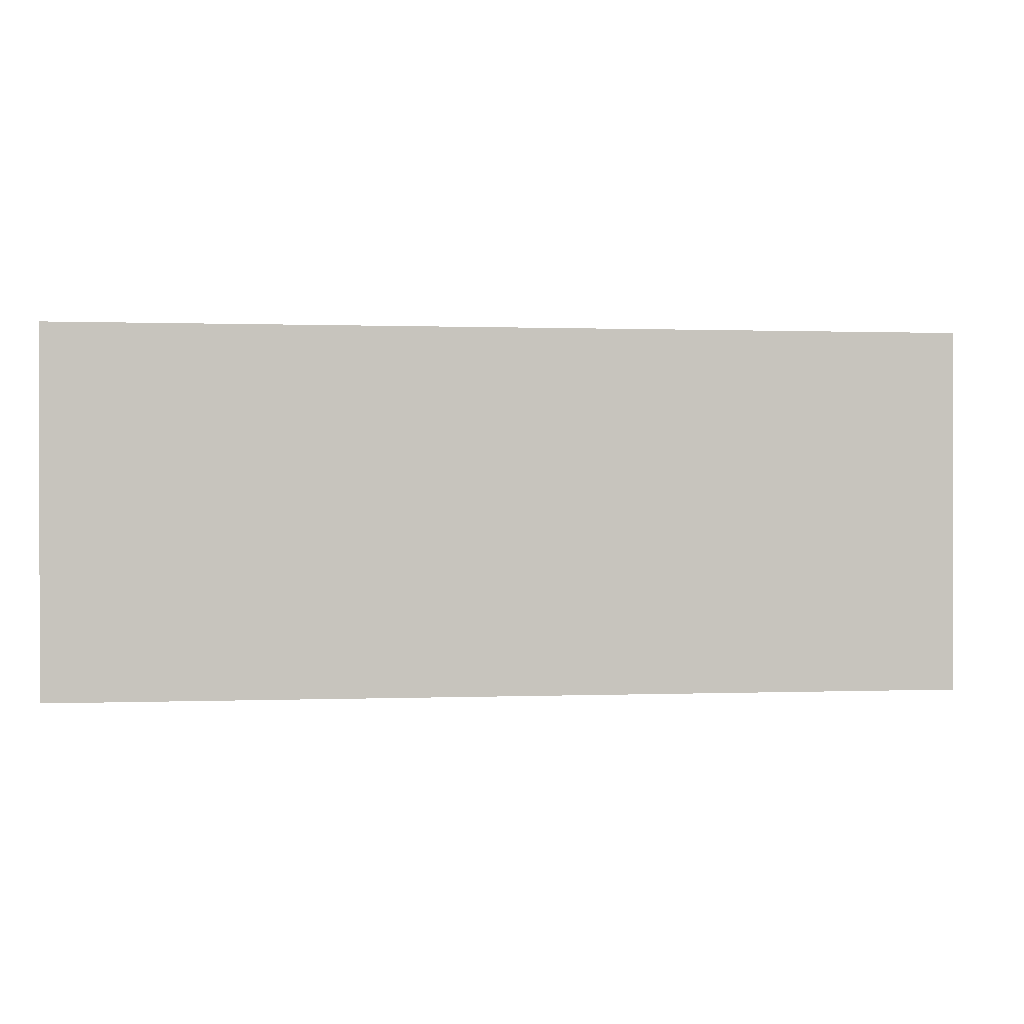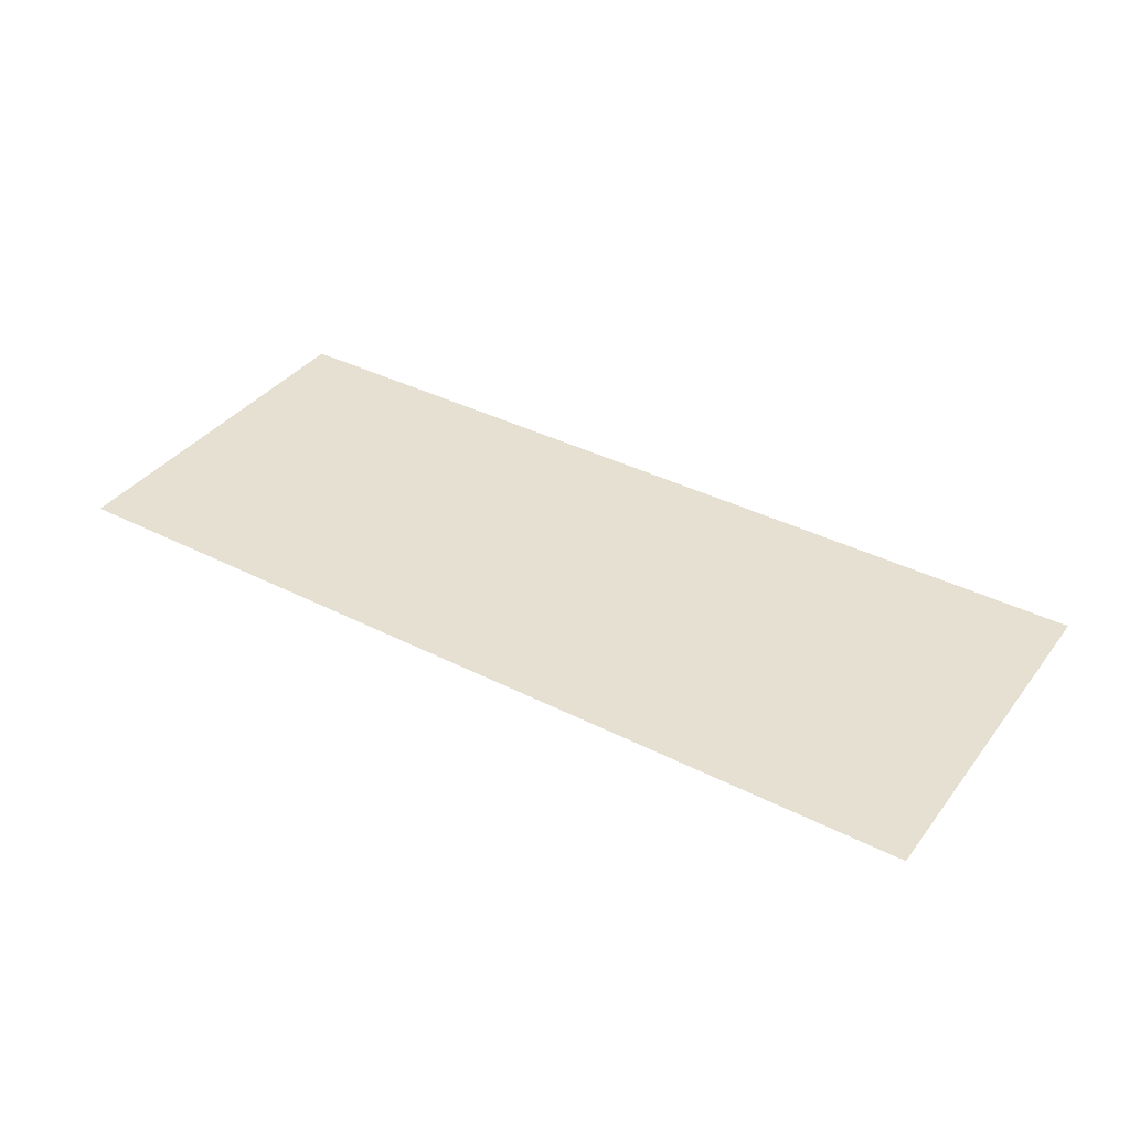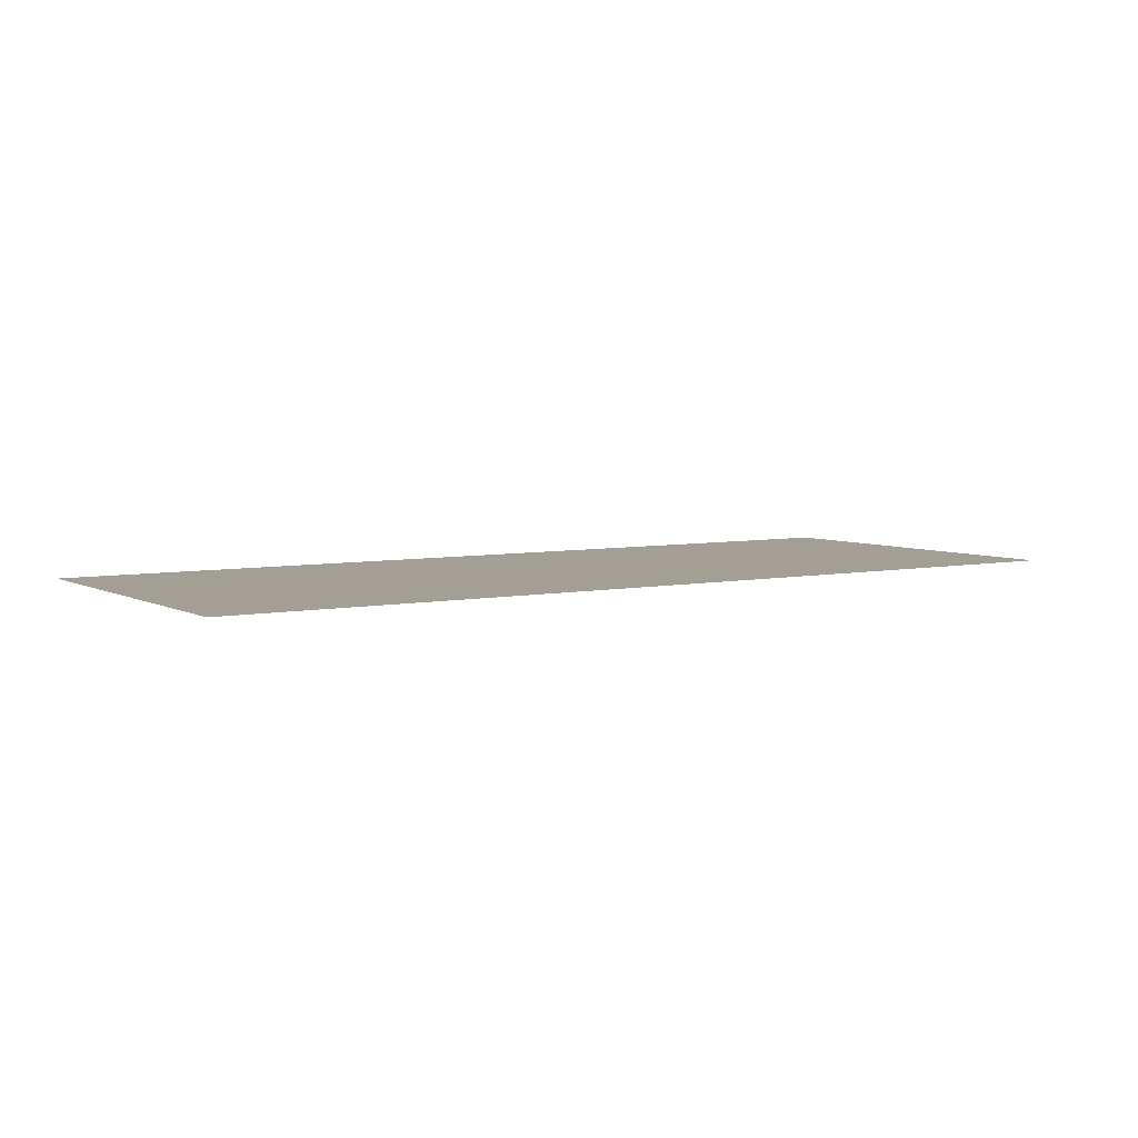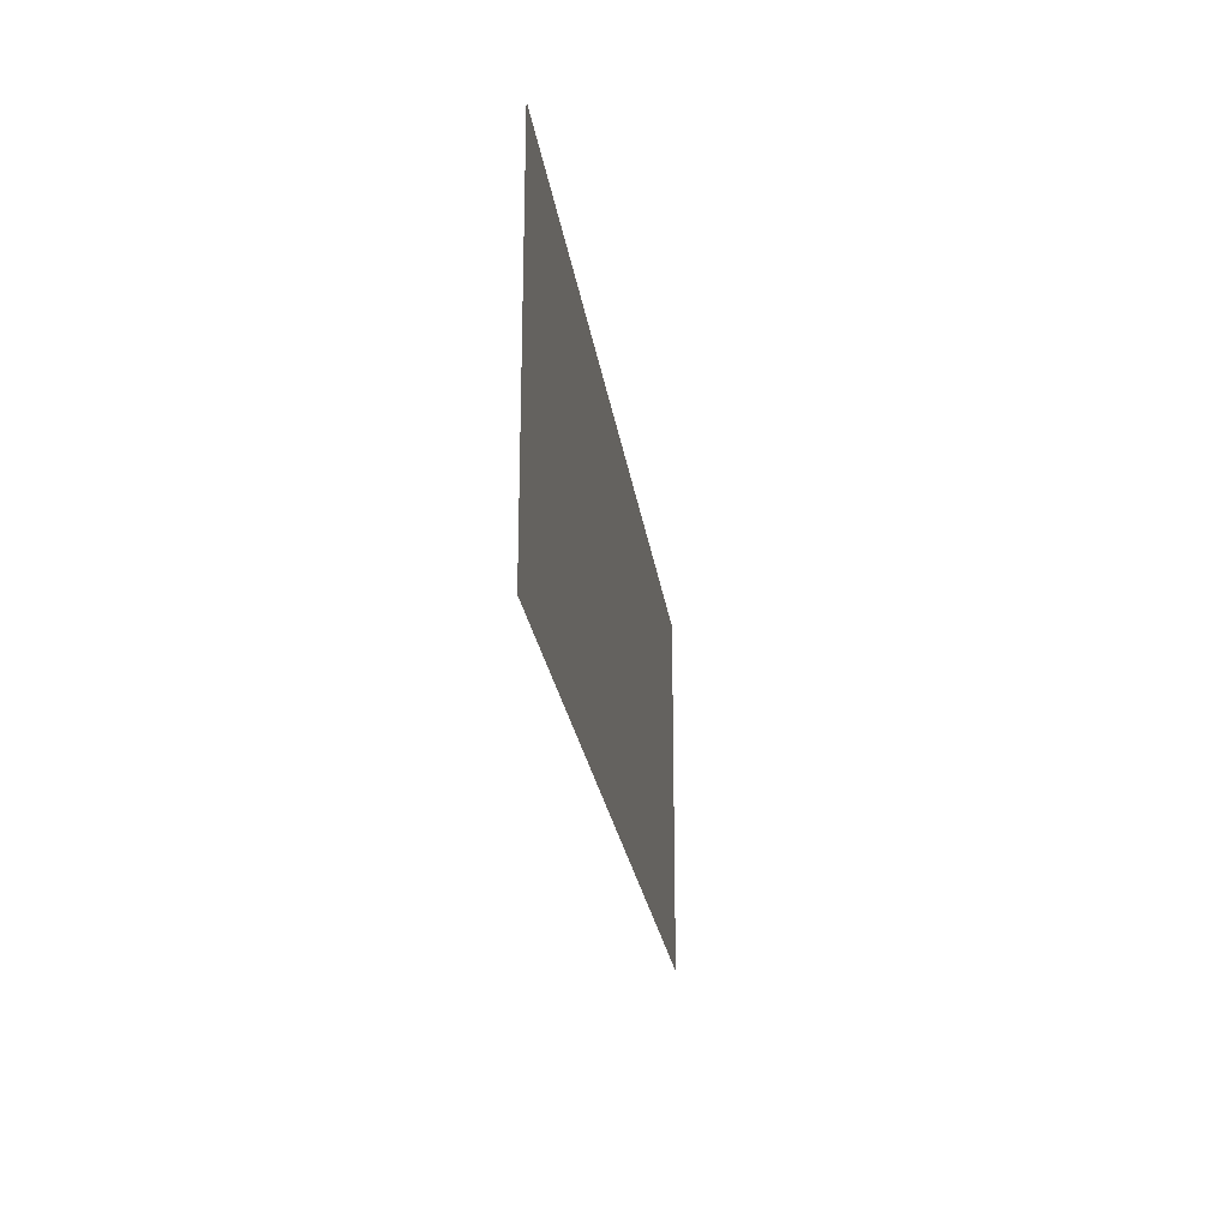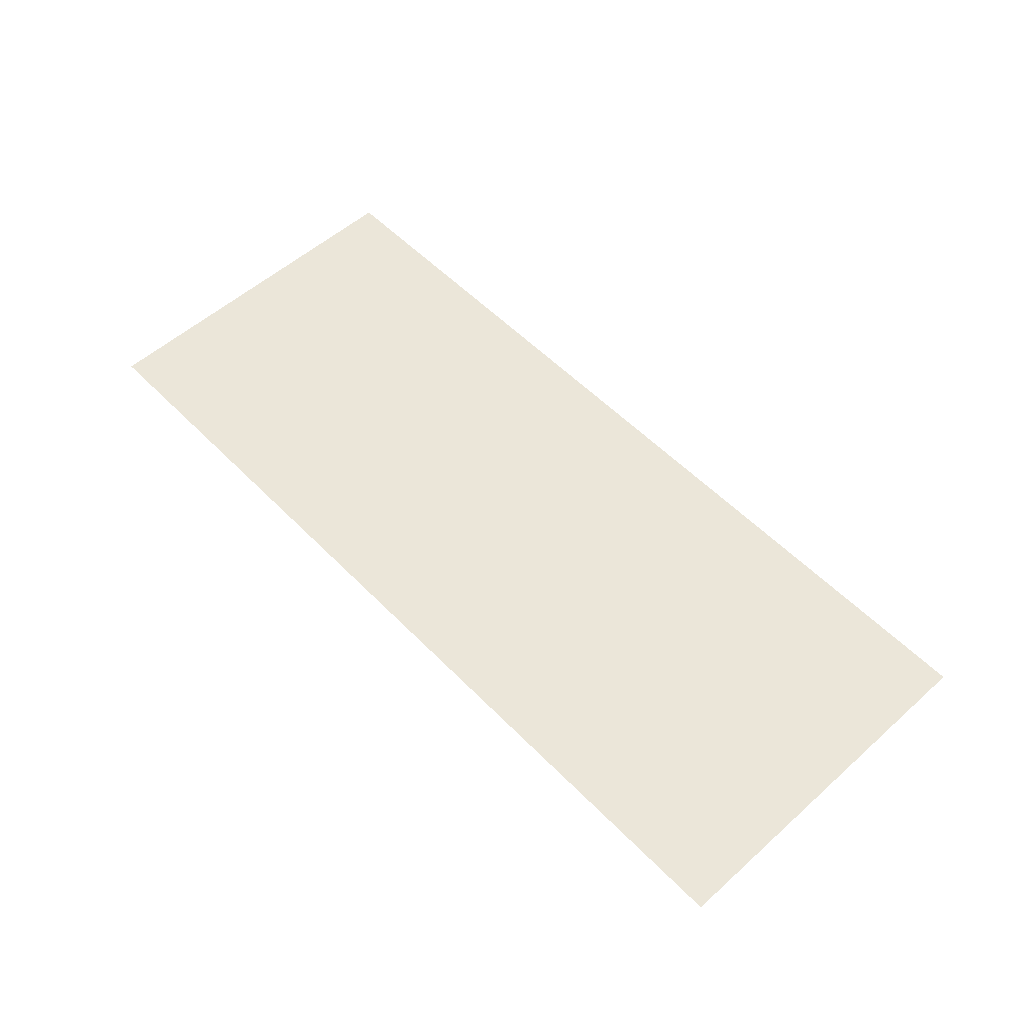
<metadata>
{"format":"obj","ext":"obj","renderer":"f3d","projection":"perspective","resolution":1024,"background":"white","views":[{"elev":0.5,"azim":171.7,"up":"+Z"},{"elev":37.8,"azim":33.0,"up":"+Y"},{"elev":5.4,"azim":-33.0,"up":"+Y"},{"elev":-23.4,"azim":97.5,"up":"+Z"},{"elev":55.1,"azim":-133.2,"up":"+Y"}]}
</metadata>
<code>
o plane
v -10 0 4
v 10 0 4
v -10 0 -4
v 10 0 -4
v -10 0 0
v 0 0 4
v 10 0 0
v 0 0 -4
v 0 0 0
v -10 0 2
v 5 0 4
v 10 0 -2
v -5 0 -4
v -10 0 -2
v -5 0 4
v 10 0 2
v 5 0 -4
v 0 0 -2
v 0 0 2
v -5 0 0
v 5 0 0
v 5 0 2
v -5 0 2
v -5 0 -2
v 5 0 -2
v -10 0 3
v 7.5 0 4
v 10 0 -3
v -7.5 0 -4
v -10 0 -1
v -2.5 0 4
v 10 0 1
v 2.5 0 -4
v 0 0 -3
v 0 0 1
v -7.5 0 0
v 2.5 0 0
v -10 0 1
v 2.5 0 4
v 10 0 -1
v -2.5 0 -4
v -10 0 -3
v -7.5 0 4
v 10 0 3
v 7.5 0 -4
v 0 0 -1
v 0 0 3
v -2.5 0 0
v 7.5 0 0
v 5 0 1
v 5 0 3
v 2.5 0 2
v 7.5 0 2
v -5 0 1
v -5 0 3
v -7.5 0 2
v -2.5 0 2
v -5 0 -3
v -5 0 -1
v -7.5 0 -2
v -2.5 0 -2
v 5 0 -3
v 5 0 -1
v 2.5 0 -2
v 7.5 0 -2
v 7.5 0 -1
v 2.5 0 -1
v 2.5 0 -3
v -2.5 0 -1
v -7.5 0 -1
v -7.5 0 -3
v -2.5 0 3
v -7.5 0 3
v -7.5 0 1
v 7.5 0 3
v 2.5 0 3
v 2.5 0 1
v 7.5 0 1
v -2.5 0 1
v -2.5 0 -3
v 7.5 0 -3
v -10 0 3.5
v 8.75 0 4
v 10 0 -3.5
v -8.75 0 -4
v -10 0 -0.5
v -1.25 0 4
v 10 0 0.5
v 1.25 0 -4
v 0 0 -3.5
v 0 0 0.5
v -8.75 0 0
v 1.25 0 0
v -10 0 1.5
v 3.75 0 4
v 10 0 -1.5
v -3.75 0 -4
v -10 0 -2.5
v -6.25 0 4
v 10 0 2.5
v 6.25 0 -4
v 0 0 -1.5
v 0 0 2.5
v -3.75 0 0
v 6.25 0 0
v 5 0 0.5
v 5 0 2.5
v 1.25 0 2
v 6.25 0 2
v -5 0 0.5
v -5 0 2.5
v -8.75 0 2
v -3.75 0 2
v -5 0 -3.5
v -5 0 -1.5
v -8.75 0 -2
v -3.75 0 -2
v 5 0 -3.5
v 5 0 -1.5
v 1.25 0 -2
v 6.25 0 -2
v -10 0 2.5
v 6.25 0 4
v 10 0 -2.5
v -6.25 0 -4
v -10 0 -1.5
v -3.75 0 4
v 10 0 1.5
v 3.75 0 -4
v 0 0 -2.5
v 0 0 1.5
v -6.25 0 0
v 3.75 0 0
v -10 0 0.5
v 1.25 0 4
v 10 0 -0.5
v -1.25 0 -4
v -10 0 -3.5
v -8.75 0 4
v 10 0 3.5
v 8.75 0 -4
v 0 0 -0.5
v 0 0 3.5
v -1.25 0 0
v 8.75 0 0
v 5 0 1.5
v 5 0 3.5
v 3.75 0 2
v 8.75 0 2
v -5 0 1.5
v -5 0 3.5
v -6.25 0 2
v -1.25 0 2
v -5 0 -2.5
v -5 0 -0.5
v -6.25 0 -2
v -1.25 0 -2
v 5 0 -2.5
v 5 0 -0.5
v 3.75 0 -2
v 8.75 0 -2
v 7.5 0 -1.5
v 7.5 0 -0.5
v 6.25 0 -1
v 8.75 0 -1
v 2.5 0 -1.5
v 2.5 0 -0.5
v 1.25 0 -1
v 3.75 0 -1
v 2.5 0 -3.5
v 2.5 0 -2.5
v 1.25 0 -3
v 3.75 0 -3
v -2.5 0 -1.5
v -2.5 0 -0.5
v -3.75 0 -1
v -1.25 0 -1
v -7.5 0 -1.5
v -7.5 0 -0.5
v -8.75 0 -1
v -6.25 0 -1
v -7.5 0 -3.5
v -7.5 0 -2.5
v -8.75 0 -3
v -6.25 0 -3
v -2.5 0 2.5
v -2.5 0 3.5
v -3.75 0 3
v -1.25 0 3
v -7.5 0 2.5
v -7.5 0 3.5
v -8.75 0 3
v -6.25 0 3
v -7.5 0 0.5
v -7.5 0 1.5
v -8.75 0 1
v -6.25 0 1
v 7.5 0 2.5
v 7.5 0 3.5
v 6.25 0 3
v 8.75 0 3
v 2.5 0 2.5
v 2.5 0 3.5
v 1.25 0 3
v 3.75 0 3
v 2.5 0 0.5
v 2.5 0 1.5
v 1.25 0 1
v 3.75 0 1
v 7.5 0 0.5
v 7.5 0 1.5
v 6.25 0 1
v 8.75 0 1
v -2.5 0 0.5
v -2.5 0 1.5
v -3.75 0 1
v -1.25 0 1
v -2.5 0 -3.5
v -2.5 0 -2.5
v -3.75 0 -3
v -1.25 0 -3
v 7.5 0 -3.5
v 7.5 0 -2.5
v 6.25 0 -3
v 8.75 0 -3
v 8.75 0 -2.5
v 6.25 0 -2.5
v 6.25 0 -3.5
v -1.25 0 -2.5
v -3.75 0 -2.5
v -3.75 0 -3.5
v -1.25 0 1.5
v -3.75 0 1.5
v -3.75 0 0.5
v 8.75 0 1.5
v 6.25 0 1.5
v 6.25 0 0.5
v 3.75 0 1.5
v 1.25 0 1.5
v 1.25 0 0.5
v 3.75 0 3.5
v 1.25 0 3.5
v 1.25 0 2.5
v 8.75 0 3.5
v 6.25 0 3.5
v 6.25 0 2.5
v -6.25 0 1.5
v -8.75 0 1.5
v -8.75 0 0.5
v -6.25 0 3.5
v -8.75 0 3.5
v -8.75 0 2.5
v -1.25 0 3.5
v -3.75 0 3.5
v -3.75 0 2.5
v -6.25 0 -2.5
v -8.75 0 -2.5
v -8.75 0 -3.5
v -6.25 0 -0.5
v -8.75 0 -0.5
v -8.75 0 -1.5
v -1.25 0 -0.5
v -3.75 0 -0.5
v -3.75 0 -1.5
v 3.75 0 -2.5
v 1.25 0 -2.5
v 1.25 0 -3.5
v 3.75 0 -0.5
v 1.25 0 -0.5
v 1.25 0 -1.5
v 8.75 0 -0.5
v 6.25 0 -0.5
v 6.25 0 -1.5
v 8.75 0 -1.5
v 3.75 0 -1.5
v 3.75 0 -3.5
v -1.25 0 -1.5
v -6.25 0 -1.5
v -6.25 0 -3.5
v -1.25 0 2.5
v -6.25 0 2.5
v -6.25 0 0.5
v 8.75 0 2.5
v 3.75 0 2.5
v 3.75 0 0.5
v 8.75 0 0.5
v -1.25 0 0.5
v -1.25 0 -3.5
v 8.75 0 -3.5
f 84 141 289
f 90 137 288
f 91 144 287
f 88 145 286
f 106 133 285
f 107 148 284
f 100 149 283
f 110 132 282
f 111 152 281
f 103 153 280
f 114 125 279
f 115 156 278
f 102 157 277
f 118 129 276
f 119 160 275
f 96 161 274
f 162 121 273
f 163 164 272
f 136 165 271
f 166 120 270
f 167 168 269
f 159 169 268
f 170 89 267
f 171 172 266
f 158 173 265
f 174 117 264
f 175 176 263
f 142 177 262
f 178 116 261
f 179 180 260
f 155 181 259
f 182 85 258
f 183 184 257
f 154 185 256
f 186 113 255
f 187 188 254
f 143 189 253
f 190 112 252
f 191 192 251
f 151 193 250
f 194 92 249
f 195 196 248
f 150 197 247
f 198 109 246
f 199 200 245
f 140 201 244
f 202 108 243
f 203 204 242
f 147 205 241
f 206 93 240
f 207 208 239
f 146 209 238
f 210 105 237
f 211 212 236
f 128 213 235
f 214 104 234
f 215 216 233
f 131 217 232
f 218 97 231
f 219 220 230
f 130 221 229
f 222 101 228
f 223 224 227
f 124 225 226
f 226 81 223
f 161 223 65
f 12 226 161
f 227 62 158
f 121 158 25
f 65 227 121
f 228 17 118
f 224 118 62
f 81 228 224
f 229 80 219
f 157 219 61
f 18 229 157
f 230 58 154
f 117 154 24
f 61 230 117
f 231 13 114
f 220 114 58
f 80 231 220
f 232 79 215
f 153 215 57
f 19 232 153
f 233 54 150
f 113 150 23
f 57 233 113
f 234 20 110
f 216 110 54
f 79 234 216
f 235 78 211
f 149 211 53
f 16 235 149
f 236 50 146
f 109 146 22
f 53 236 109
f 237 21 106
f 212 106 50
f 78 237 212
f 238 77 207
f 148 207 52
f 22 238 148
f 239 35 131
f 108 131 19
f 52 239 108
f 240 9 91
f 208 91 35
f 77 240 208
f 241 76 203
f 95 203 39
f 11 241 95
f 242 47 143
f 135 143 6
f 39 242 135
f 243 19 103
f 204 103 47
f 76 243 204
f 244 75 199
f 83 199 27
f 2 244 83
f 245 51 147
f 123 147 11
f 27 245 123
f 246 22 107
f 200 107 51
f 75 246 200
f 247 74 195
f 152 195 56
f 23 247 152
f 248 38 94
f 112 94 10
f 56 248 112
f 249 5 134
f 196 134 38
f 74 249 196
f 250 73 191
f 99 191 43
f 15 250 99
f 251 26 82
f 139 82 1
f 43 251 139
f 252 10 122
f 192 122 26
f 73 252 192
f 253 72 187
f 87 187 31
f 6 253 87
f 254 55 151
f 127 151 15
f 31 254 127
f 255 23 111
f 188 111 55
f 72 255 188
f 256 71 183
f 156 183 60
f 24 256 156
f 257 42 98
f 116 98 14
f 60 257 116
f 258 3 138
f 184 138 42
f 71 258 184
f 259 70 179
f 132 179 36
f 20 259 132
f 260 30 86
f 92 86 5
f 36 260 92
f 261 14 126
f 180 126 30
f 70 261 180
f 262 69 175
f 144 175 48
f 9 262 144
f 263 59 155
f 104 155 20
f 48 263 104
f 264 24 115
f 176 115 59
f 69 264 176
f 265 68 171
f 160 171 64
f 25 265 160
f 266 34 130
f 120 130 18
f 64 266 120
f 267 8 90
f 172 90 34
f 68 267 172
f 268 67 167
f 133 167 37
f 21 268 133
f 269 46 142
f 93 142 9
f 37 269 93
f 270 18 102
f 168 102 46
f 67 270 168
f 271 66 163
f 145 163 49
f 7 271 145
f 272 63 159
f 105 159 21
f 49 272 105
f 273 25 119
f 164 119 63
f 66 273 164
f 274 65 162
f 165 162 66
f 40 274 165
f 275 64 166
f 169 166 67
f 63 275 169
f 276 33 170
f 173 170 68
f 62 276 173
f 277 61 174
f 177 174 69
f 46 277 177
f 278 60 178
f 181 178 70
f 59 278 181
f 279 29 182
f 185 182 71
f 58 279 185
f 280 57 186
f 189 186 72
f 47 280 189
f 281 56 190
f 193 190 73
f 55 281 193
f 282 36 194
f 197 194 74
f 54 282 197
f 283 53 198
f 201 198 75
f 44 283 201
f 284 52 202
f 205 202 76
f 51 284 205
f 285 37 206
f 209 206 77
f 50 285 209
f 286 49 210
f 213 210 78
f 32 286 213
f 287 48 214
f 217 214 79
f 35 287 217
f 288 41 218
f 221 218 80
f 34 288 221
f 289 45 222
f 225 222 81
f 28 289 225
f 84 4 141
f 90 8 137
f 91 9 144
f 88 7 145
f 106 21 133
f 107 22 148
f 100 16 149
f 110 20 132
f 111 23 152
f 103 19 153
f 114 13 125
f 115 24 156
f 102 18 157
f 118 17 129
f 119 25 160
f 96 12 161
f 162 65 121
f 163 66 164
f 136 40 165
f 166 64 120
f 167 67 168
f 159 63 169
f 170 33 89
f 171 68 172
f 158 62 173
f 174 61 117
f 175 69 176
f 142 46 177
f 178 60 116
f 179 70 180
f 155 59 181
f 182 29 85
f 183 71 184
f 154 58 185
f 186 57 113
f 187 72 188
f 143 47 189
f 190 56 112
f 191 73 192
f 151 55 193
f 194 36 92
f 195 74 196
f 150 54 197
f 198 53 109
f 199 75 200
f 140 44 201
f 202 52 108
f 203 76 204
f 147 51 205
f 206 37 93
f 207 77 208
f 146 50 209
f 210 49 105
f 211 78 212
f 128 32 213
f 214 48 104
f 215 79 216
f 131 35 217
f 218 41 97
f 219 80 220
f 130 34 221
f 222 45 101
f 223 81 224
f 124 28 225
f 226 225 81
f 161 226 223
f 12 124 226
f 227 224 62
f 121 227 158
f 65 223 227
f 228 101 17
f 224 228 118
f 81 222 228
f 229 221 80
f 157 229 219
f 18 130 229
f 230 220 58
f 117 230 154
f 61 219 230
f 231 97 13
f 220 231 114
f 80 218 231
f 232 217 79
f 153 232 215
f 19 131 232
f 233 216 54
f 113 233 150
f 57 215 233
f 234 104 20
f 216 234 110
f 79 214 234
f 235 213 78
f 149 235 211
f 16 128 235
f 236 212 50
f 109 236 146
f 53 211 236
f 237 105 21
f 212 237 106
f 78 210 237
f 238 209 77
f 148 238 207
f 22 146 238
f 239 208 35
f 108 239 131
f 52 207 239
f 240 93 9
f 208 240 91
f 77 206 240
f 241 205 76
f 95 241 203
f 11 147 241
f 242 204 47
f 135 242 143
f 39 203 242
f 243 108 19
f 204 243 103
f 76 202 243
f 244 201 75
f 83 244 199
f 2 140 244
f 245 200 51
f 123 245 147
f 27 199 245
f 246 109 22
f 200 246 107
f 75 198 246
f 247 197 74
f 152 247 195
f 23 150 247
f 248 196 38
f 112 248 94
f 56 195 248
f 249 92 5
f 196 249 134
f 74 194 249
f 250 193 73
f 99 250 191
f 15 151 250
f 251 192 26
f 139 251 82
f 43 191 251
f 252 112 10
f 192 252 122
f 73 190 252
f 253 189 72
f 87 253 187
f 6 143 253
f 254 188 55
f 127 254 151
f 31 187 254
f 255 113 23
f 188 255 111
f 72 186 255
f 256 185 71
f 156 256 183
f 24 154 256
f 257 184 42
f 116 257 98
f 60 183 257
f 258 85 3
f 184 258 138
f 71 182 258
f 259 181 70
f 132 259 179
f 20 155 259
f 260 180 30
f 92 260 86
f 36 179 260
f 261 116 14
f 180 261 126
f 70 178 261
f 262 177 69
f 144 262 175
f 9 142 262
f 263 176 59
f 104 263 155
f 48 175 263
f 264 117 24
f 176 264 115
f 69 174 264
f 265 173 68
f 160 265 171
f 25 158 265
f 266 172 34
f 120 266 130
f 64 171 266
f 267 89 8
f 172 267 90
f 68 170 267
f 268 169 67
f 133 268 167
f 21 159 268
f 269 168 46
f 93 269 142
f 37 167 269
f 270 120 18
f 168 270 102
f 67 166 270
f 271 165 66
f 145 271 163
f 7 136 271
f 272 164 63
f 105 272 159
f 49 163 272
f 273 121 25
f 164 273 119
f 66 162 273
f 274 161 65
f 165 274 162
f 40 96 274
f 275 160 64
f 169 275 166
f 63 119 275
f 276 129 33
f 173 276 170
f 62 118 276
f 277 157 61
f 177 277 174
f 46 102 277
f 278 156 60
f 181 278 178
f 59 115 278
f 279 125 29
f 185 279 182
f 58 114 279
f 280 153 57
f 189 280 186
f 47 103 280
f 281 152 56
f 193 281 190
f 55 111 281
f 282 132 36
f 197 282 194
f 54 110 282
f 283 149 53
f 201 283 198
f 44 100 283
f 284 148 52
f 205 284 202
f 51 107 284
f 285 133 37
f 209 285 206
f 50 106 285
f 286 145 49
f 213 286 210
f 32 88 286
f 287 144 48
f 217 287 214
f 35 91 287
f 288 137 41
f 221 288 218
f 34 90 288
f 289 141 45
f 225 289 222
f 28 84 289

</code>
